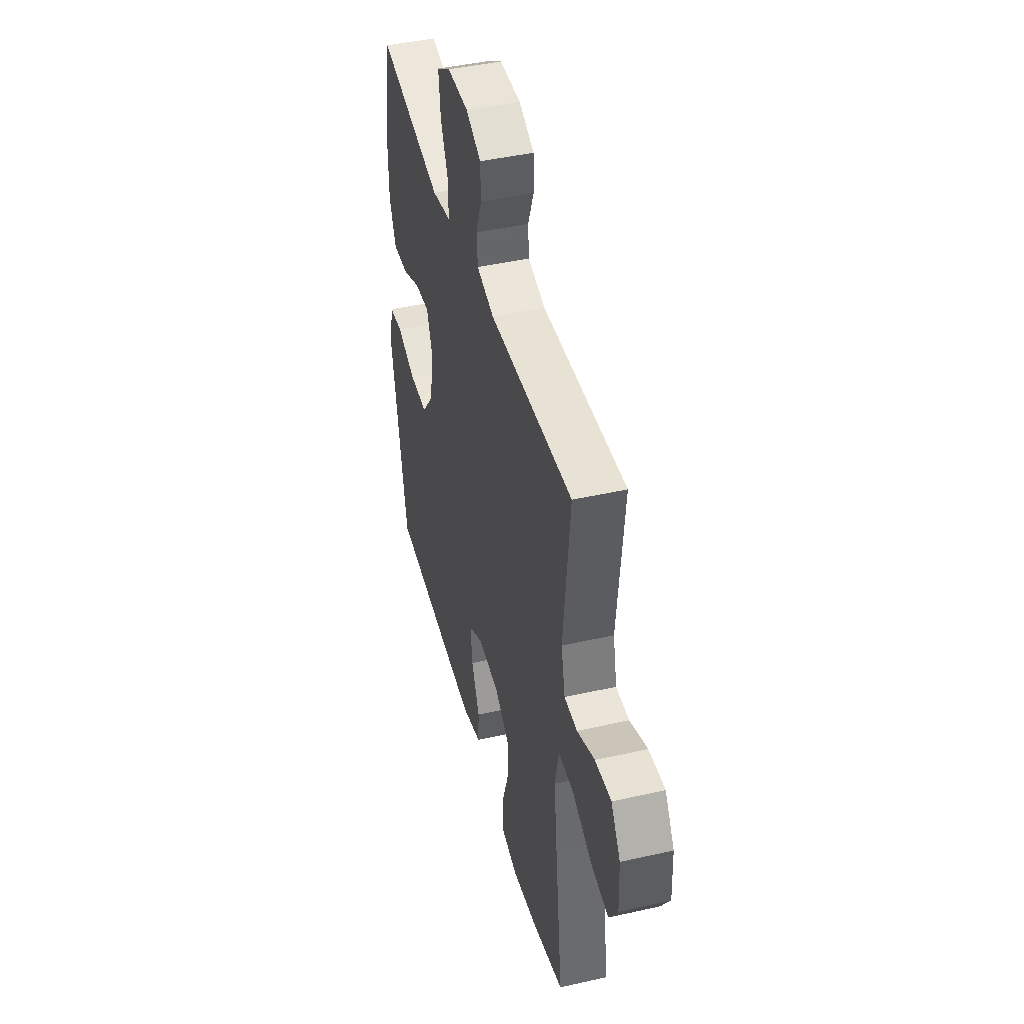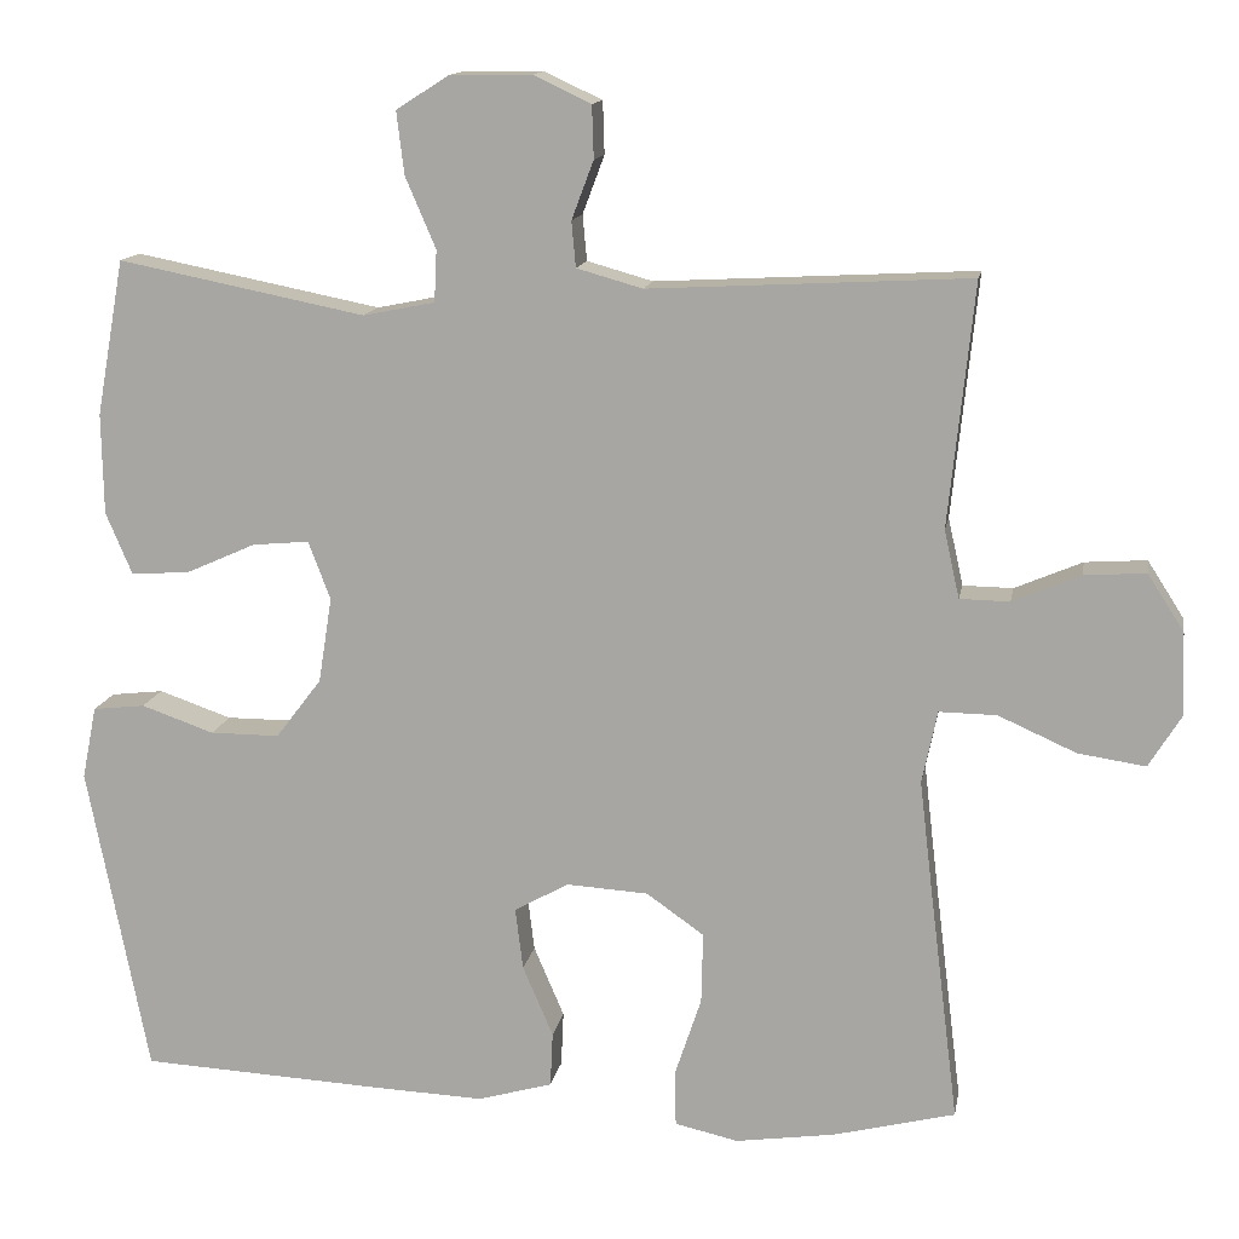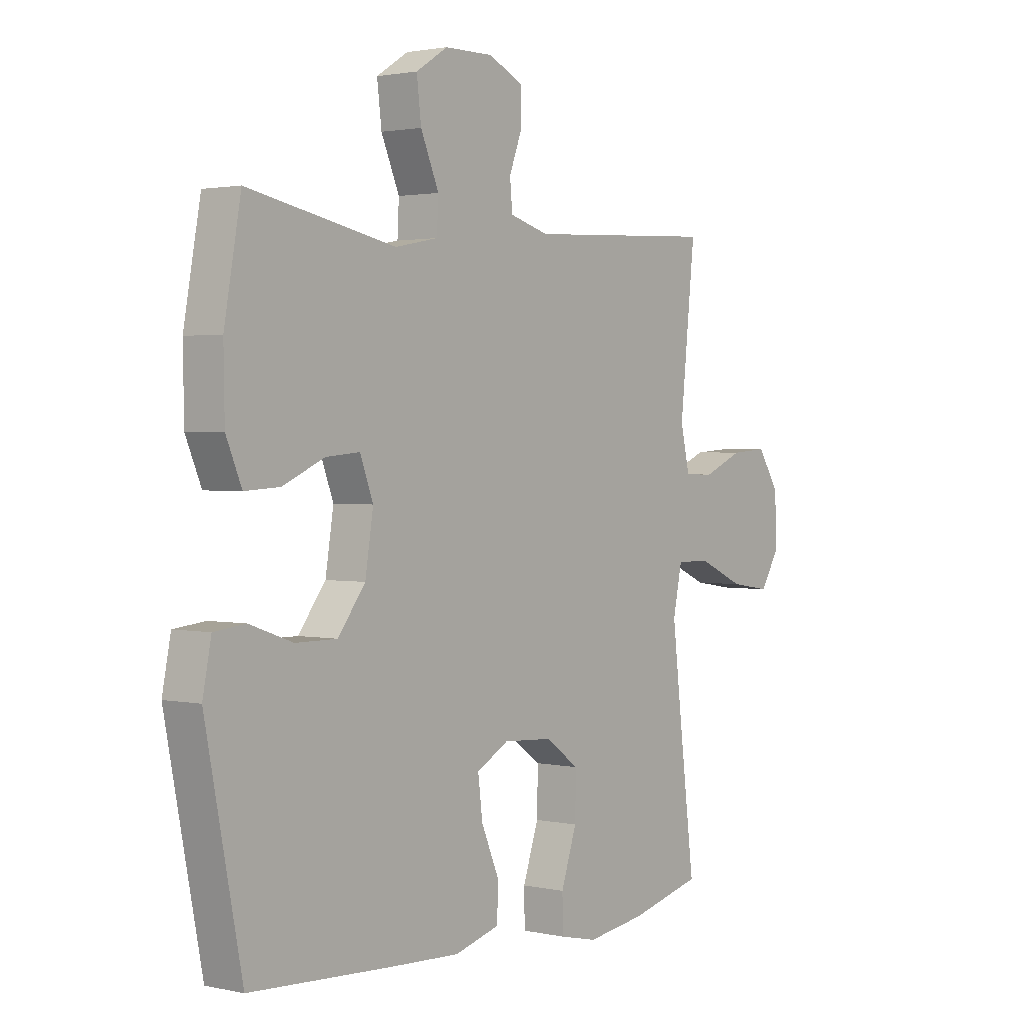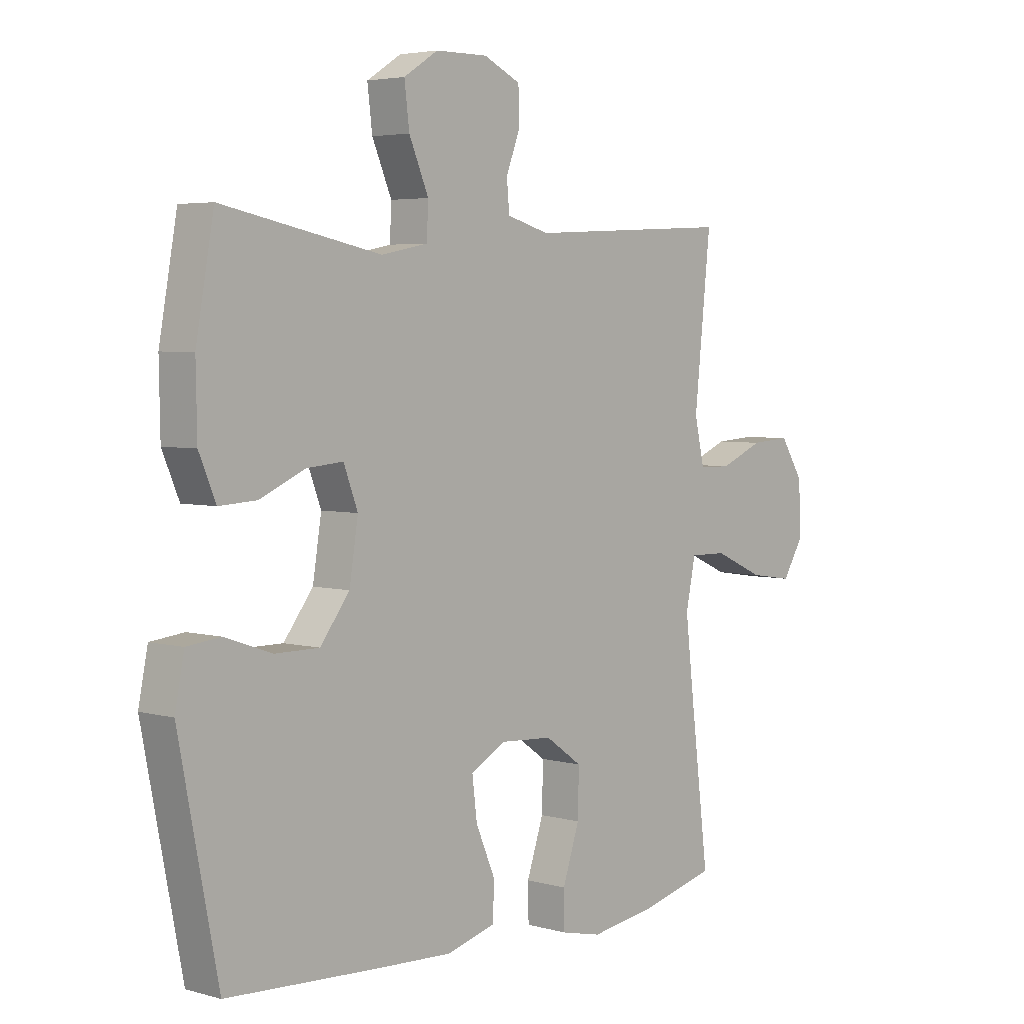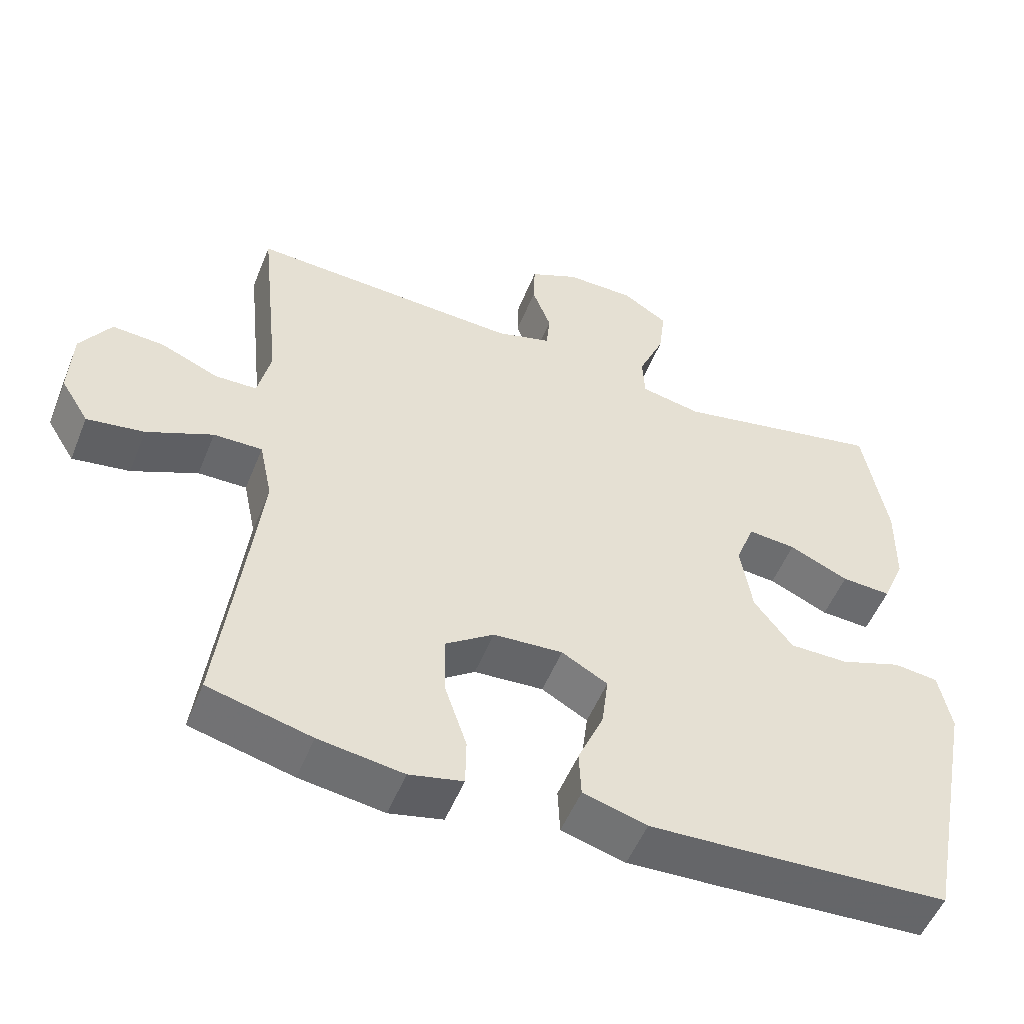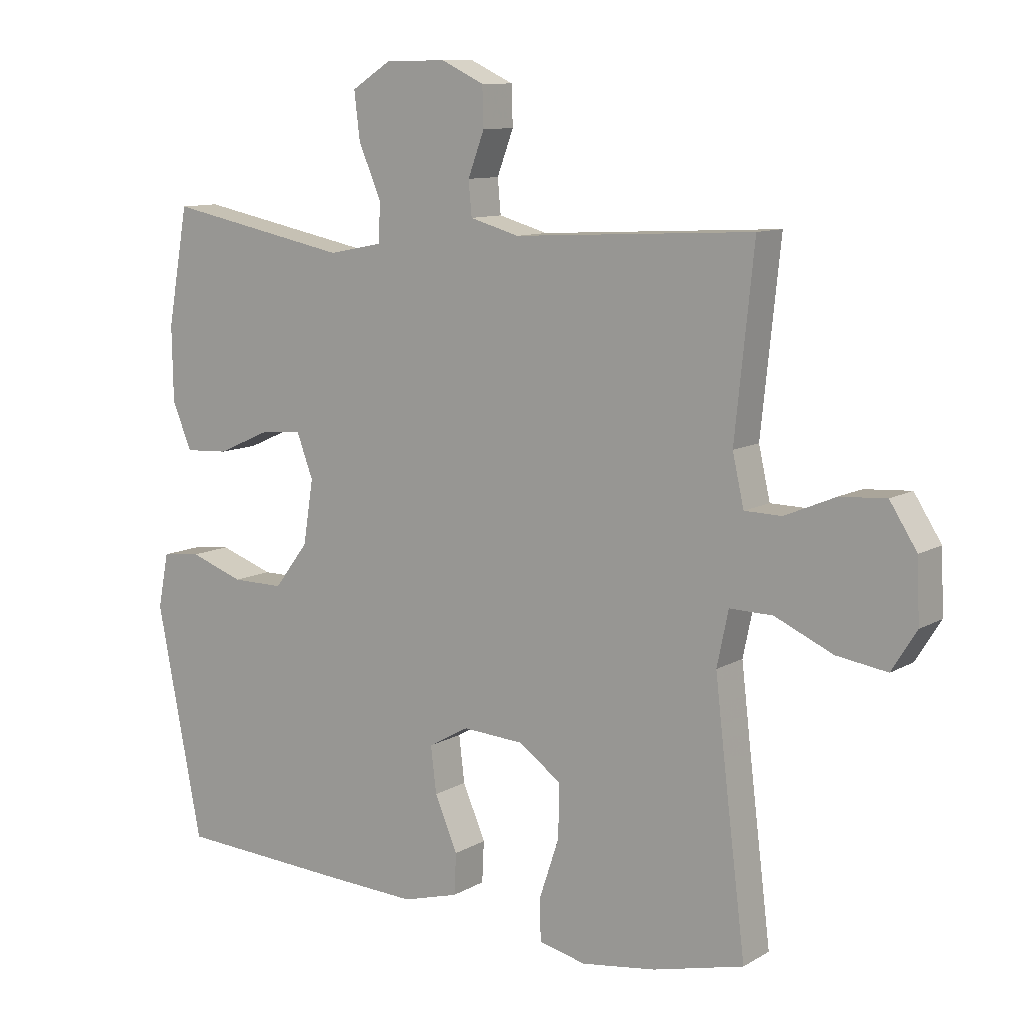
<metadata>
{"format":"obj","ext":"obj","renderer":"f3d","projection":"perspective","resolution":1024,"background":"white","views":[{"elev":44.2,"azim":75.2,"up":"+Z"},{"elev":13.5,"azim":9.8,"up":"+Z"},{"elev":1.8,"azim":-52.2,"up":"+Z"},{"elev":4.2,"azim":-48.0,"up":"+Z"},{"elev":-52.6,"azim":158.3,"up":"+Z"},{"elev":10.3,"azim":35.3,"up":"+Z"}]}
</metadata>
<code>
v -0.5 0.07 0.5
v -0.208 0.07 0.442
v -0.123 0.07 0.459
v -0.12 0.07 0.52
v -0.156 0.07 0.604
v -0.165 0.07 0.678
v -0.102 0.07 0.718
v -0.006 0.07 0.719
v 0.062 0.07 0.687
v 0.064 0.07 0.625
v 0.038 0.07 0.556
v 0.043 0.07 0.502
v 0.121 0.07 0.48
v 0.5 0.07 0.5
v 0.47 0.07 0.212
v 0.488 0.07 0.132
v 0.547 0.07 0.131
v 0.627 0.07 0.165
v 0.7 0.07 0.17
v 0.743 0.07 0.103
v 0.747 0.07 0.006
v 0.708 0.07 -0.057
v 0.628 0.07 -0.045
v 0.536 0.07 -0.004
v 0.468 0.07 -0.003
v 0.45 0.07 -0.089
v 0.466 0.07 -0.225
v 0.5 0.07 -0.5
v 0.356 0.07 -0.536
v 0.238 0.07 -0.553
v 0.163 0.07 -0.536
v 0.162 0.07 -0.469
v 0.193 0.07 -0.376
v 0.195 0.07 -0.292
v 0.127 0.07 -0.244
v 0.03 0.07 -0.238
v -0.034 0.07 -0.274
v -0.025 0.07 -0.347
v 0.011 0.07 -0.431
v 0.008 0.07 -0.496
v -0.081 0.07 -0.521
v -0.217 0.07 -0.515
v -0.5 0.07 -0.5
v -0.572 0.07 -0.133
v -0.555 0.07 -0.047
v -0.493 0.07 -0.04
v -0.407 0.07 -0.07
v -0.325 0.07 -0.07
v -0.271 0.07 0.001
v -0.255 0.07 0.102
v -0.281 0.07 0.171
v -0.348 0.07 0.165
v -0.431 0.07 0.128
v -0.5 0.07 0.124
v -0.531 0.07 0.197
v -0.533 0.07 0.316
v -0.5 0 0.5
v -0.208 0 0.442
v -0.123 0 0.459
v -0.12 0 0.52
v -0.156 0 0.604
v -0.165 0 0.678
v -0.102 0 0.718
v -0.006 0 0.719
v 0.062 0 0.687
v 0.064 0 0.625
v 0.038 0 0.556
v 0.043 0 0.502
v 0.121 0 0.48
v 0.5 0 0.5
v 0.47 0 0.212
v 0.488 0 0.132
v 0.547 0 0.131
v 0.627 0 0.165
v 0.7 0 0.17
v 0.743 0 0.103
v 0.747 0 0.006
v 0.708 0 -0.057
v 0.628 0 -0.045
v 0.536 0 -0.004
v 0.468 0 -0.003
v 0.45 0 -0.089
v 0.466 0 -0.225
v 0.5 0 -0.5
v 0.356 0 -0.536
v 0.238 0 -0.553
v 0.163 0 -0.536
v 0.162 0 -0.469
v 0.193 0 -0.376
v 0.195 0 -0.292
v 0.127 0 -0.244
v 0.03 0 -0.238
v -0.034 0 -0.274
v -0.025 0 -0.347
v 0.011 0 -0.431
v 0.008 0 -0.496
v -0.081 0 -0.521
v -0.217 0 -0.515
v -0.5 0 -0.5
v -0.572 0 -0.133
v -0.555 0 -0.047
v -0.493 0 -0.04
v -0.407 0 -0.07
v -0.325 0 -0.07
v -0.271 0 0.001
v -0.255 0 0.102
v -0.281 0 0.171
v -0.348 0 0.165
v -0.431 0 0.128
v -0.5 0 0.124
v -0.531 0 0.197
v -0.533 0 0.316
f 55 56 1 2
f 52 53 54 55
f 51 52 55 2
f 50 51 2 3
f 49 50 3
f 44 45 46 47
f 44 47 48
f 43 44 48
f 42 43 48 49
f 38 39 40 41
f 37 38 41 42
f 30 31 32 33
f 30 33 34
f 27 28 29 30
f 26 27 30 34
f 25 26 34 35
f 21 22 23 24
f 21 24 25
f 20 21 25
f 17 18 19 20
f 16 17 20 25
f 15 16 25 35
f 13 14 15 35
f 8 9 10 11
f 8 11 12
f 7 8 12
f 4 5 6 7
f 3 4 7 12
f 37 42 49 3
f 12 13 35 36
f 3 12 36 37
f 58 57 112 111
f 111 110 109 108
f 58 111 108 107
f 59 58 107 106
f 59 106 105
f 103 102 101 100
f 104 103 100
f 104 100 99
f 105 104 99 98
f 97 96 95 94
f 98 97 94 93
f 89 88 87 86
f 90 89 86
f 86 85 84 83
f 90 86 83 82
f 91 90 82 81
f 80 79 78 77
f 81 80 77
f 81 77 76
f 76 75 74 73
f 81 76 73 72
f 91 81 72 71
f 91 71 70 69
f 67 66 65 64
f 68 67 64
f 68 64 63
f 63 62 61 60
f 68 63 60 59
f 59 105 98 93
f 92 91 69 68
f 93 92 68 59
f 1 57 58 2
f 2 58 59 3
f 3 59 60 4
f 4 60 61 5
f 5 61 62 6
f 6 62 63 7
f 7 63 64 8
f 8 64 65 9
f 9 65 66 10
f 10 66 67 11
f 11 67 68 12
f 12 68 69 13
f 13 69 70 14
f 14 70 71 15
f 15 71 72 16
f 16 72 73 17
f 17 73 74 18
f 18 74 75 19
f 19 75 76 20
f 20 76 77 21
f 21 77 78 22
f 22 78 79 23
f 23 79 80 24
f 24 80 81 25
f 25 81 82 26
f 26 82 83 27
f 27 83 84 28
f 28 84 85 29
f 29 85 86 30
f 30 86 87 31
f 31 87 88 32
f 32 88 89 33
f 33 89 90 34
f 34 90 91 35
f 35 91 92 36
f 36 92 93 37
f 37 93 94 38
f 38 94 95 39
f 39 95 96 40
f 40 96 97 41
f 41 97 98 42
f 42 98 99 43
f 43 99 100 44
f 44 100 101 45
f 45 101 102 46
f 46 102 103 47
f 47 103 104 48
f 48 104 105 49
f 49 105 106 50
f 50 106 107 51
f 51 107 108 52
f 52 108 109 53
f 53 109 110 54
f 54 110 111 55
f 55 111 112 56
f 56 112 57 1

</code>
